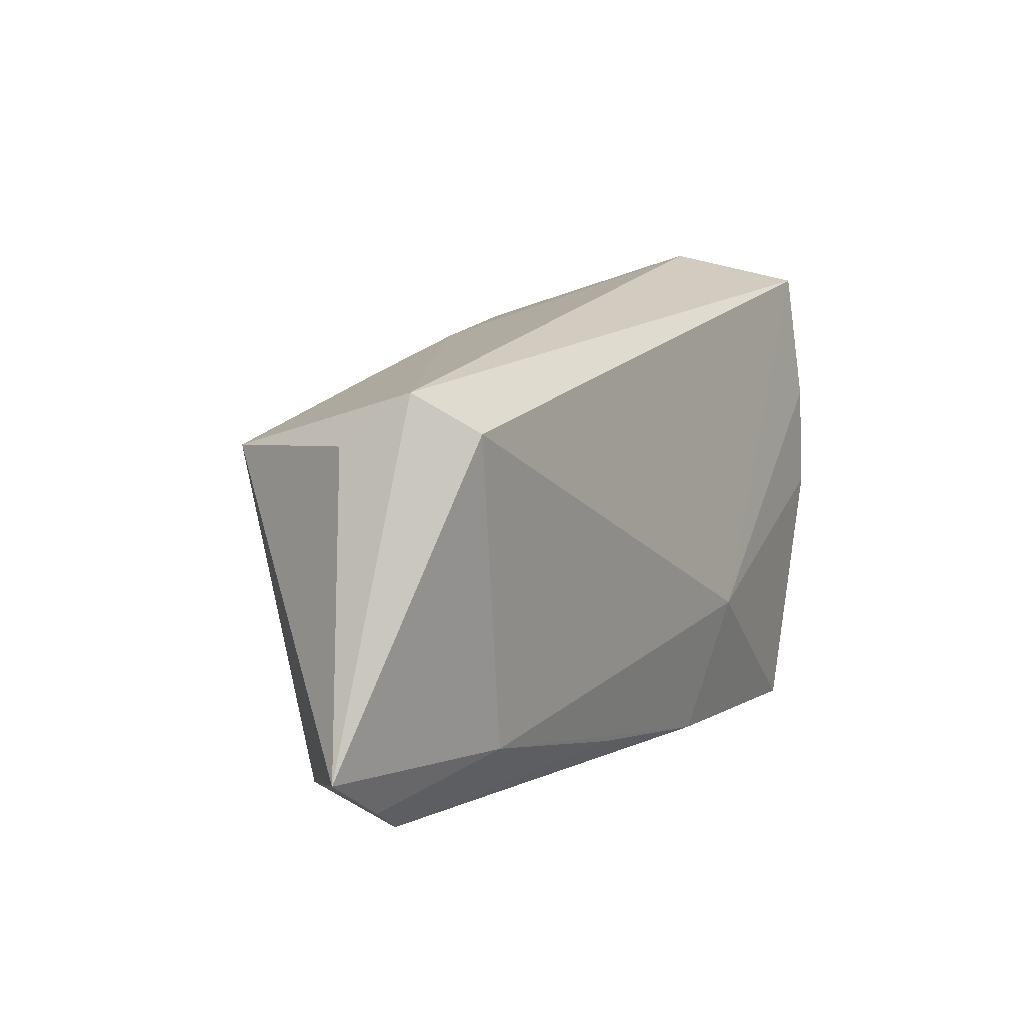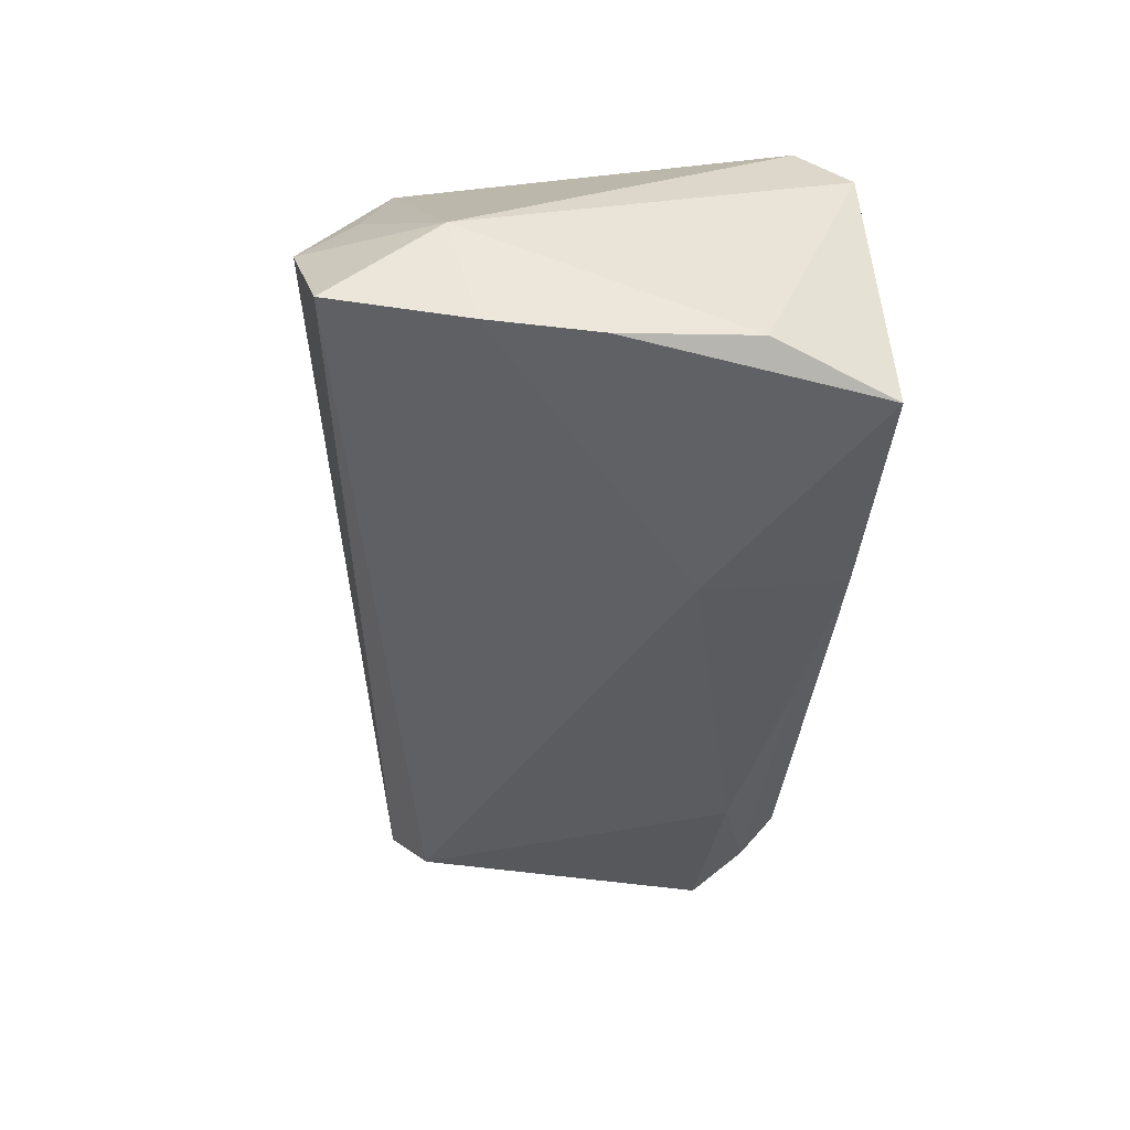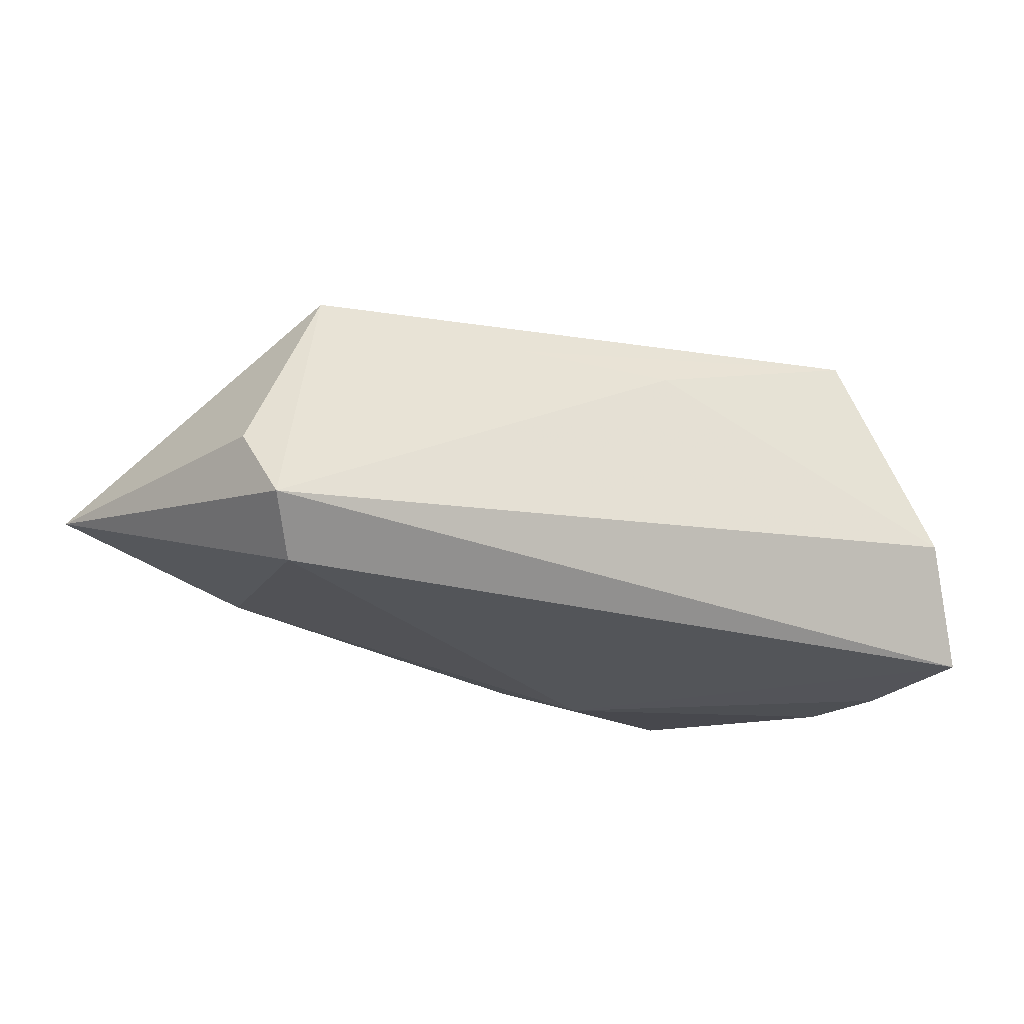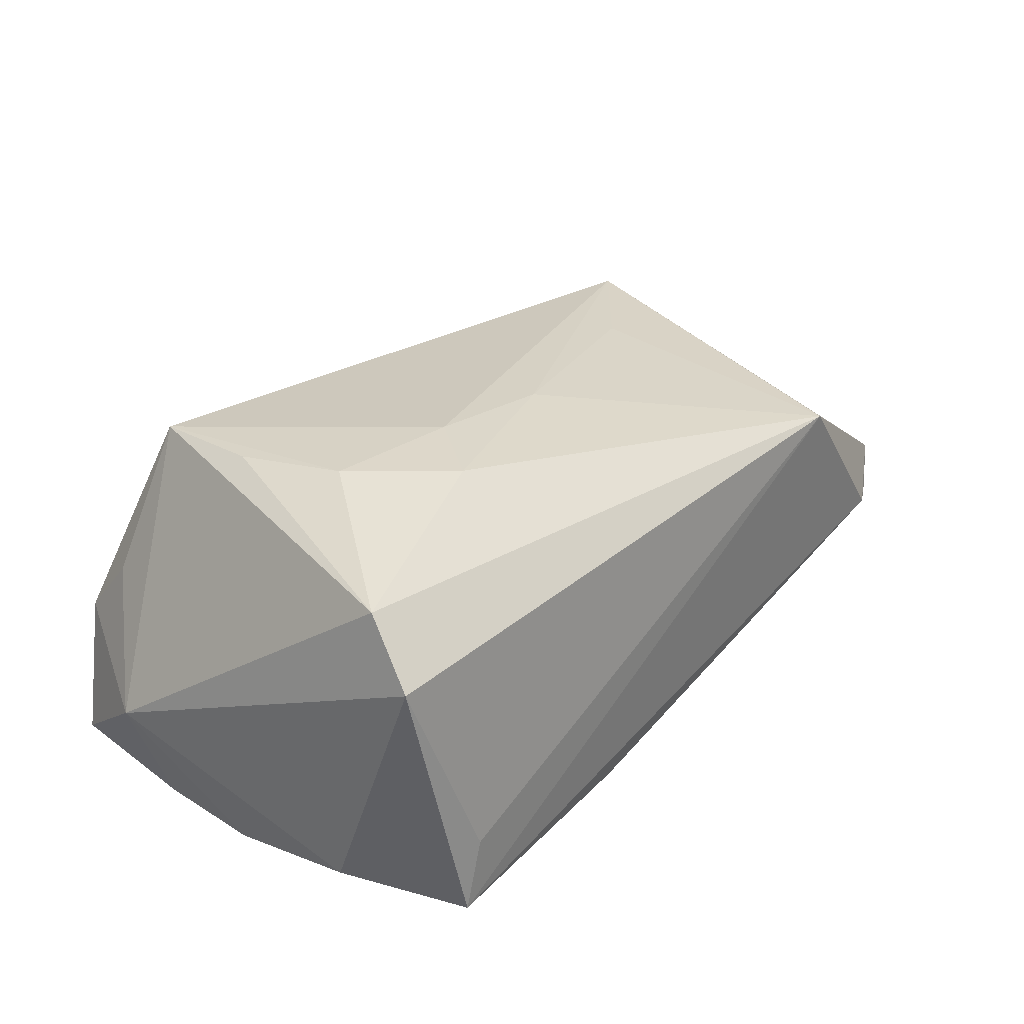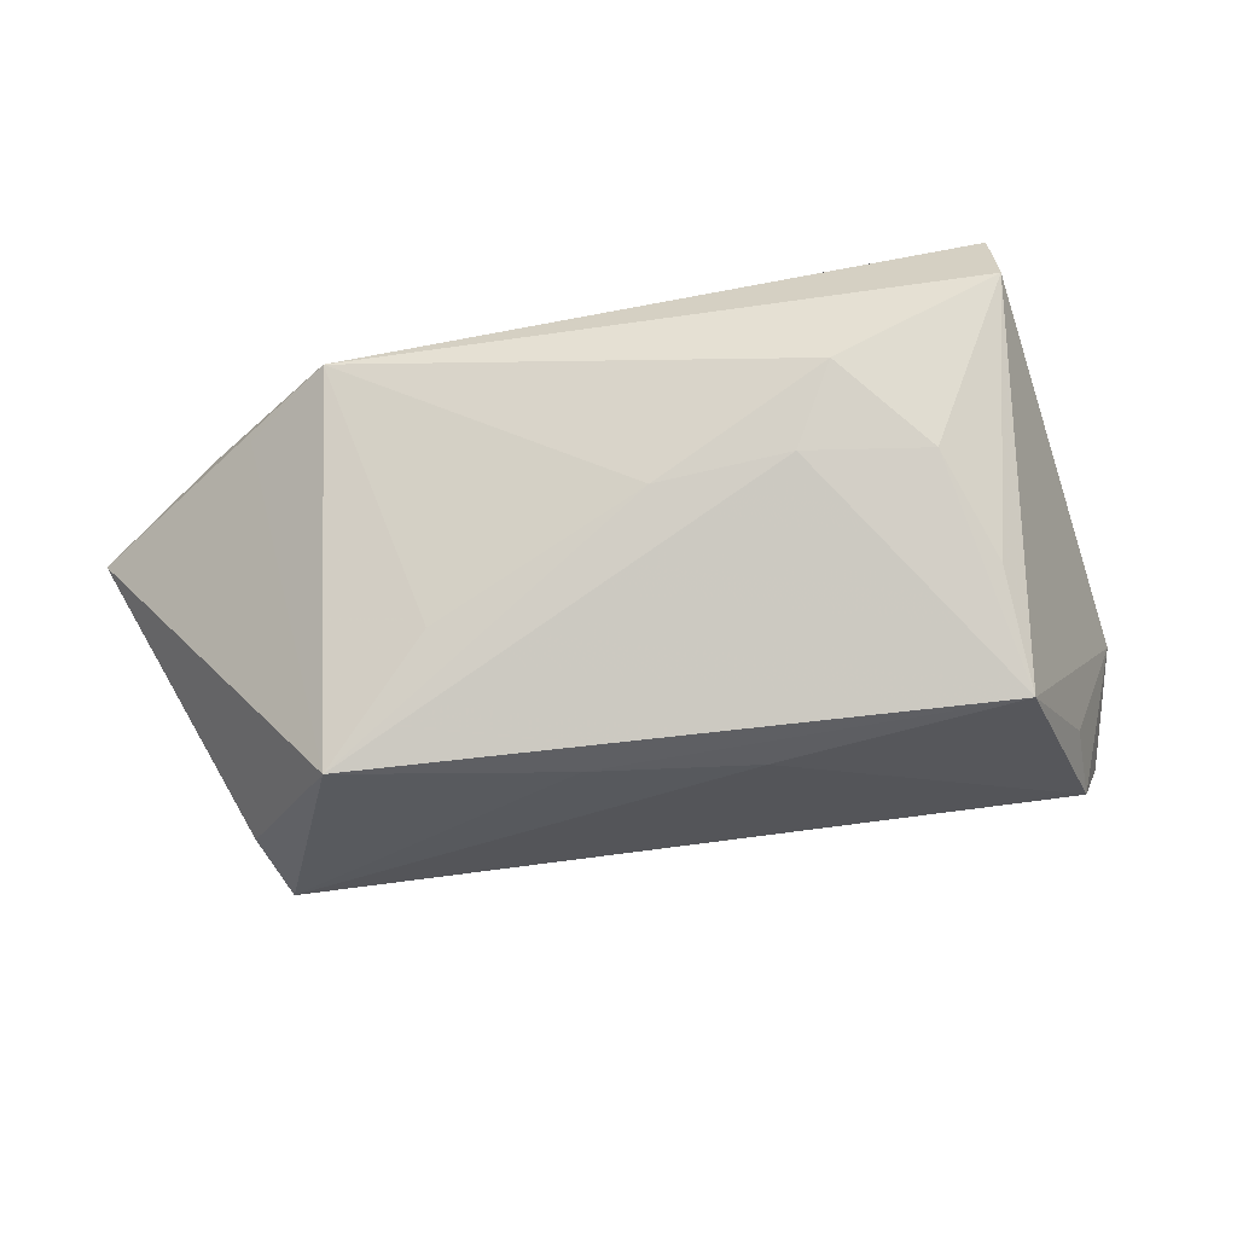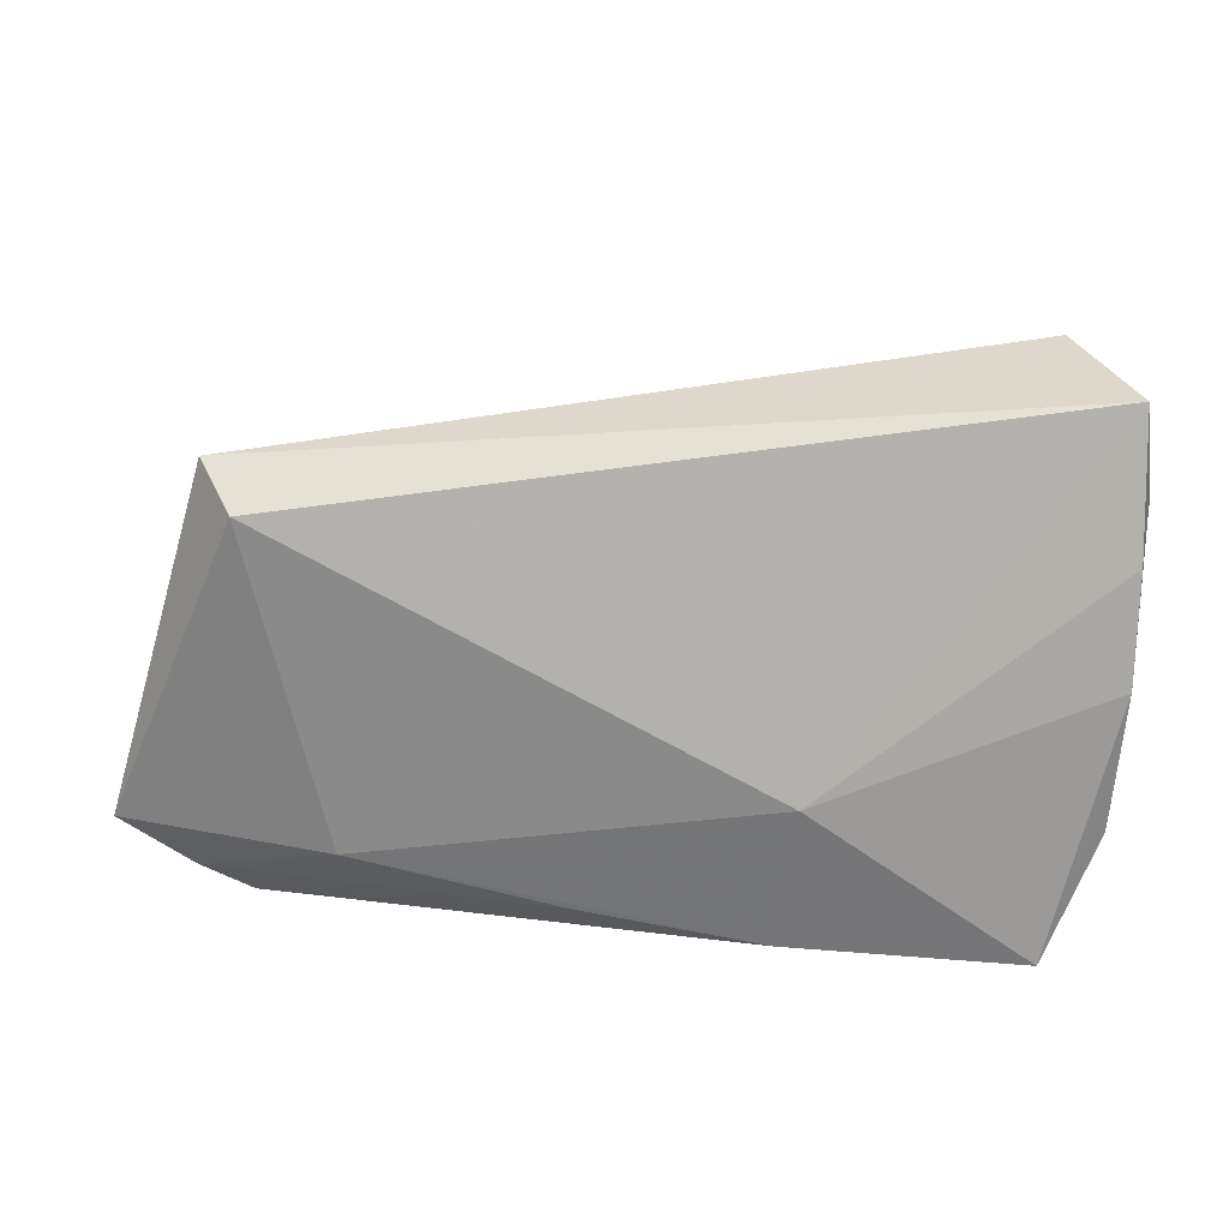
<metadata>
{"format":"obj","ext":"obj","renderer":"f3d","projection":"perspective","resolution":1024,"background":"white","views":[{"elev":9.4,"azim":114.7,"up":"+Y"},{"elev":-49.1,"azim":-93.7,"up":"+Z"},{"elev":-14.7,"azim":149.9,"up":"+Z"},{"elev":30.1,"azim":-48.3,"up":"+Z"},{"elev":78.5,"azim":165.4,"up":"+Z"},{"elev":18.1,"azim":178.2,"up":"+Y"}]}
</metadata>
<code>
v 0.05331 0.02445 -0.007391
v -0.04242 -0.02063 0.01874
v -0.0322 0.01236 0.02275
v 0.05647 -0.02467 -0.004195
v -0.0371 -0.0298 -0.02299
v 0.03976 -0.02024 -0.01219
v -0.01046 -0.01055 -0.02436
v -0.01357 -0.004708 0.02557
v -0.04007 0.03666 -0.005649
v -0.02875 -0.001508 0.0243
v 0.002658 -0.005431 0.02431
v -0.04399 -0.0146 -0.02165
v 0.01393 -0.02552 -0.01582
v 0.0443 0.01591 0.02086
v -0.03469 -0.0298 -0.01413
v -0.002589 0.02625 0.01546
v 0.04439 -0.02513 0.01084
v -0.00849 -0.02877 -0.01934
v -0.03961 0.03001 0.002466
v 0.034 -0.0298 0.01739
v -0.04376 -0.027 0.01095
v 0.05526 0.01807 0.0008027
v 0.02978 0.003351 0.02179
v -0.04509 0.002352 -0.02436
v 0.01736 0.02218 0.01735
v 0.04942 0.01963 -0.01455
v -0.04557 0.03293 -0.02138
v 0.06578 -0.01883 -0.003617
v -0.0455 0.01582 -0.02371
v -0.01998 -0.01395 0.02533
v -0.04901 0.01971 -0.0111
v 0.05012 -0.02832 -0.003172
v -0.03169 0.0272 0.02161
f 28 20 32
f 32 20 5
f 17 20 28
f 28 14 17
f 17 14 20
f 6 26 28
f 28 26 1
f 26 27 1
f 20 2 21
f 21 2 31
f 31 2 33
f 30 2 20
f 18 32 5
f 28 32 4
f 4 6 28
f 12 21 31
f 5 21 12
f 7 27 26
f 7 18 5
f 26 6 7
f 6 18 7
f 22 14 28
f 28 1 22
f 22 1 14
f 5 20 15
f 15 21 5
f 20 21 15
f 31 33 19
f 11 30 20
f 2 30 10
f 13 18 6
f 6 4 13
f 32 18 13
f 13 4 32
f 24 7 5
f 5 12 24
f 24 12 31
f 25 33 14
f 25 16 33
f 14 1 25
f 1 16 25
f 9 19 33
f 33 16 9
f 9 27 31
f 31 19 9
f 9 1 27
f 9 16 1
f 20 14 23
f 23 11 20
f 14 11 23
f 3 33 2
f 2 10 3
f 3 10 33
f 30 11 8
f 8 10 30
f 33 10 8
f 14 33 8
f 8 11 14
f 27 7 29
f 7 24 29
f 31 27 29
f 29 24 31

</code>
